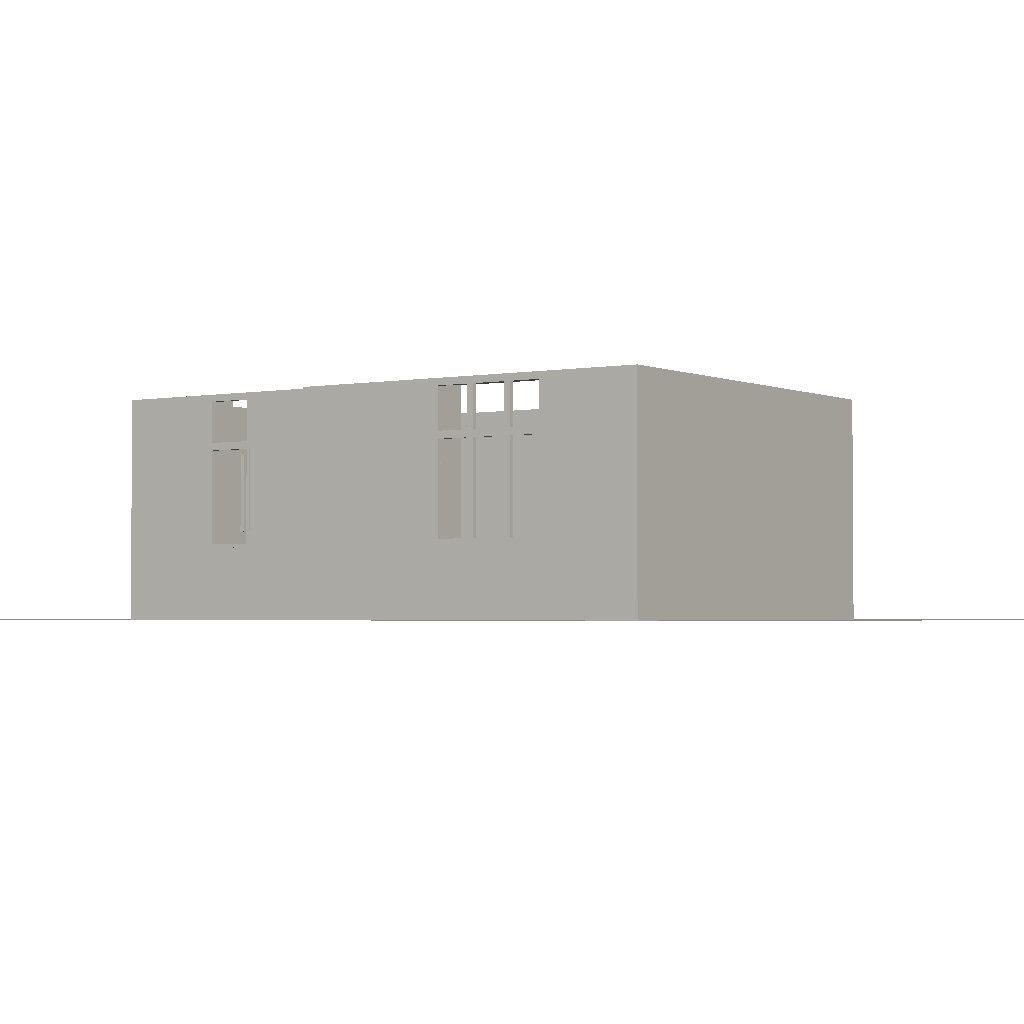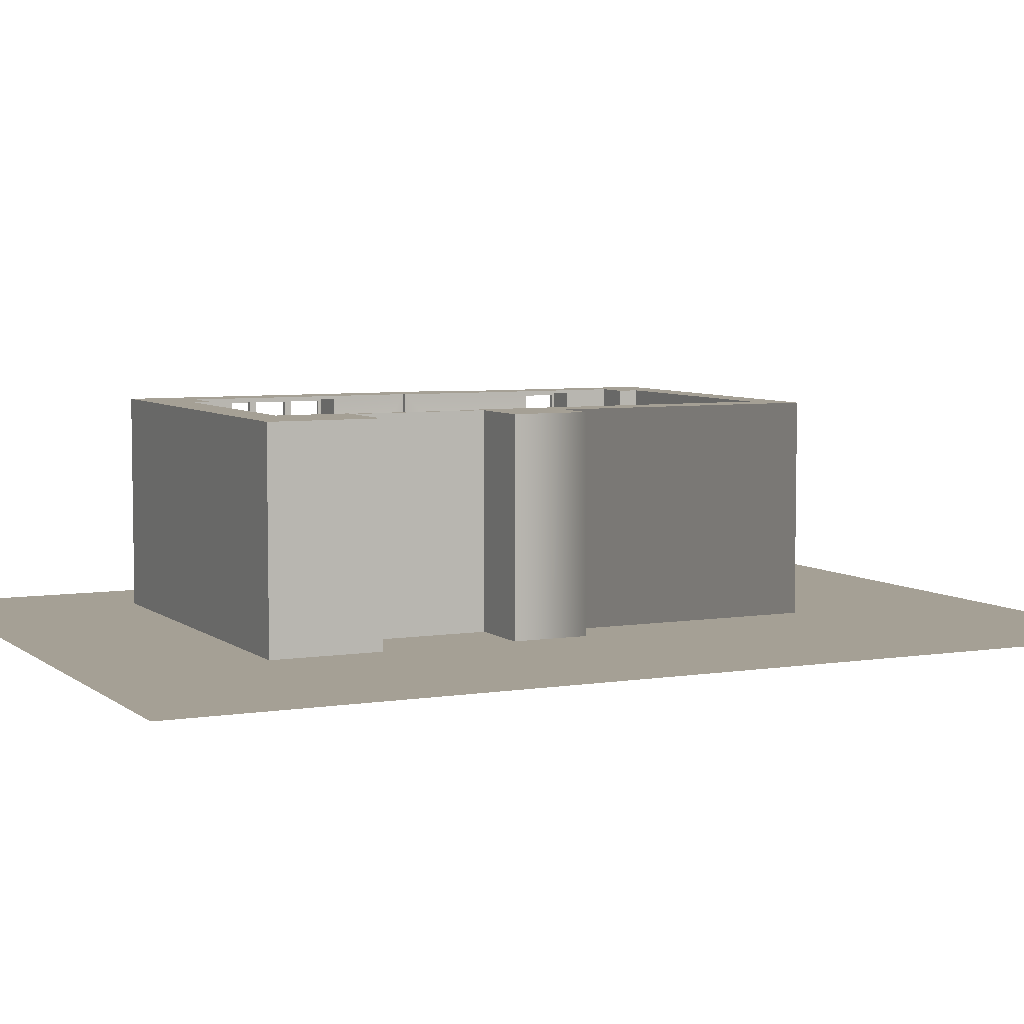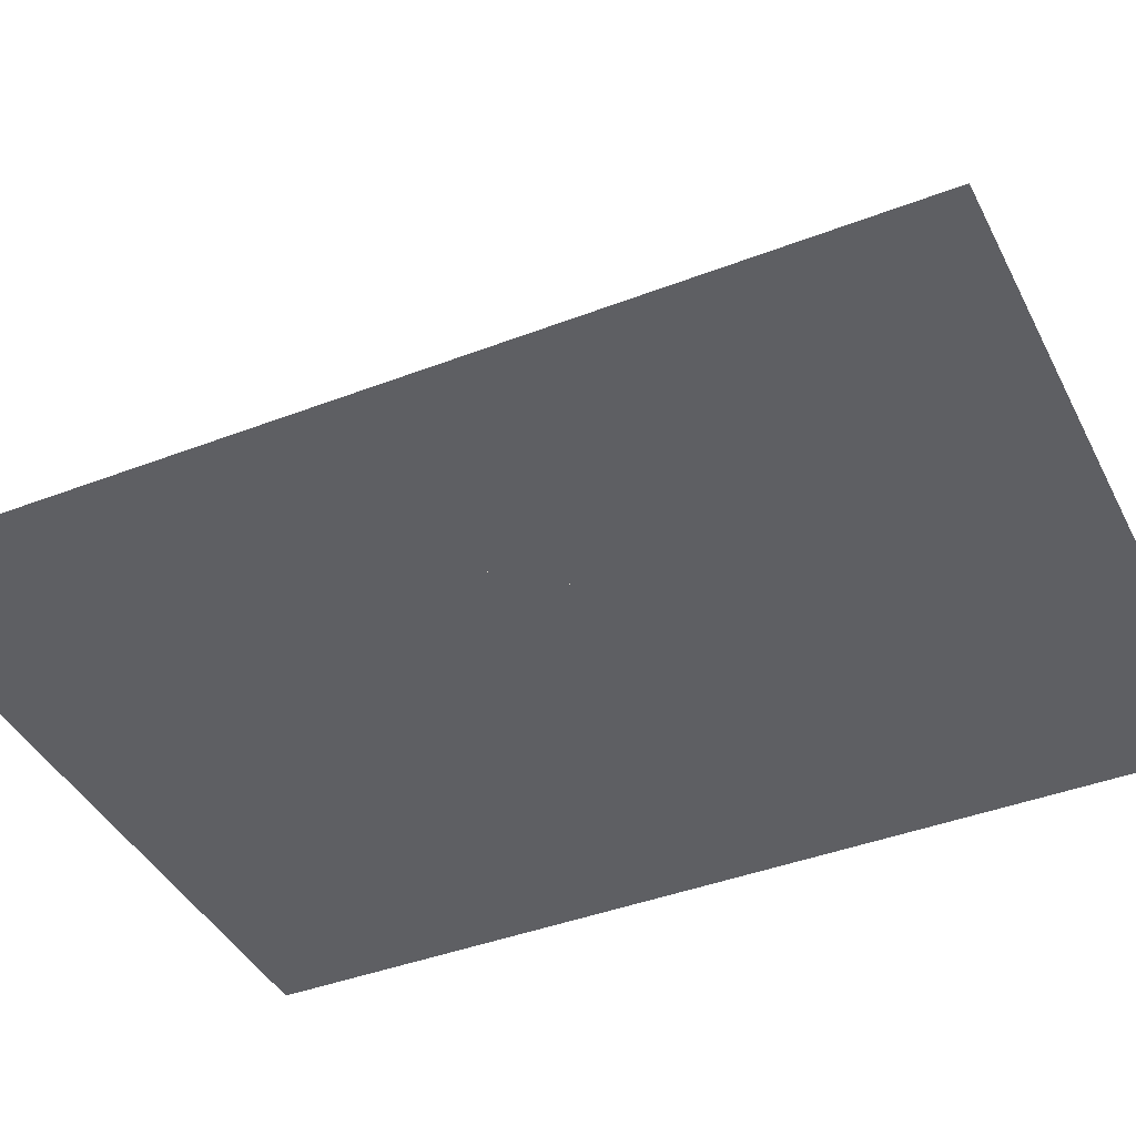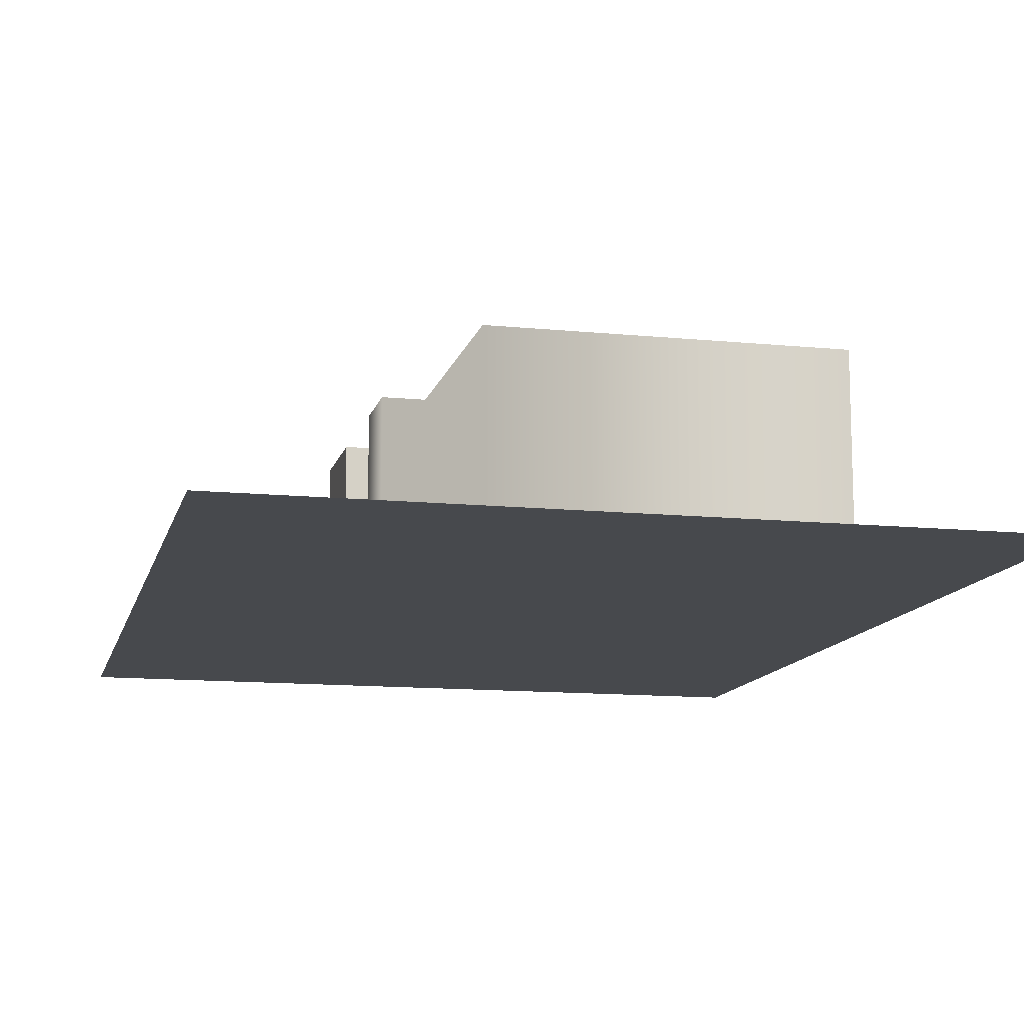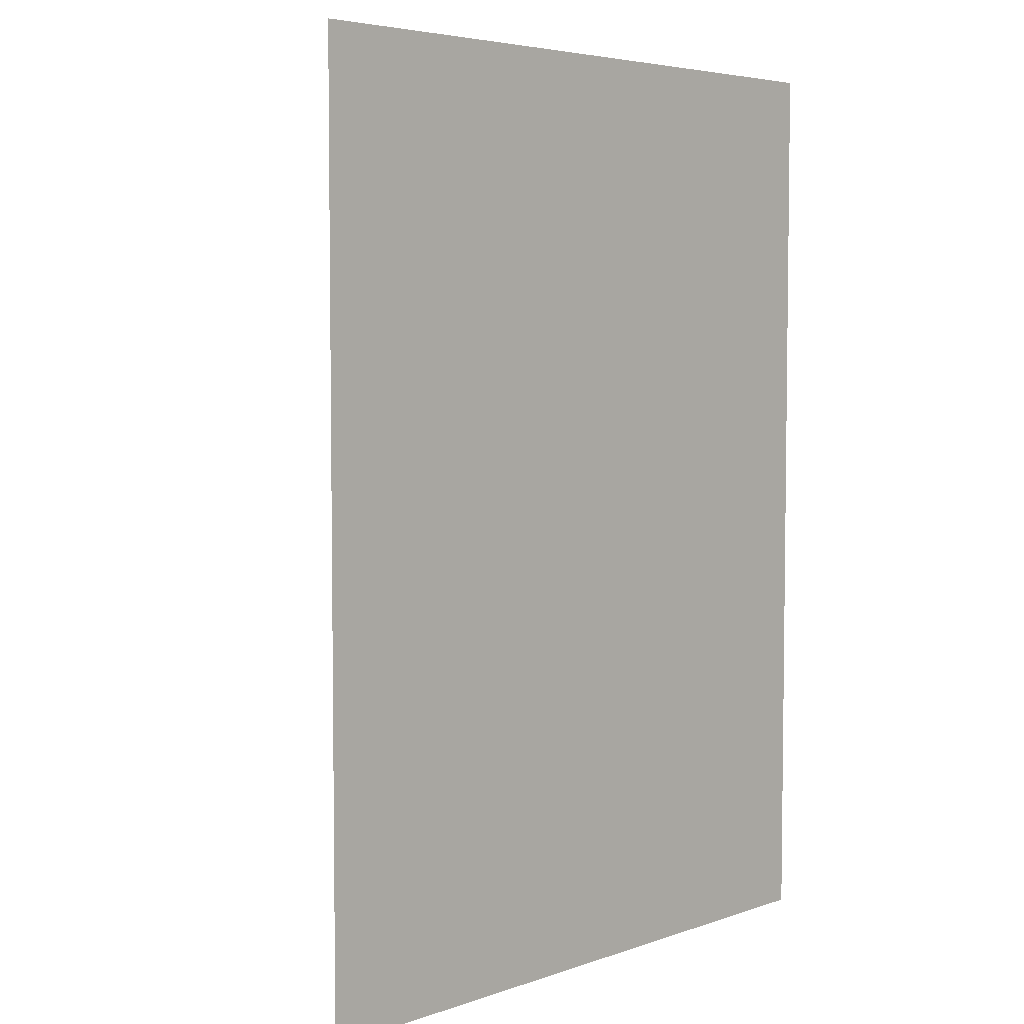
<metadata>
{"format":"obj","ext":"obj","renderer":"f3d","projection":"perspective","resolution":1024,"background":"white","views":[{"elev":-2.4,"azim":124.2,"up":"+Y"},{"elev":5.9,"azim":-116.0,"up":"+Y"},{"elev":-41.2,"azim":-64.9,"up":"+Y"},{"elev":-12.4,"azim":-13.2,"up":"+Y"},{"elev":4.9,"azim":-47.3,"up":"+Z"}]}
</metadata>
<code>
v  -203.7 0 135.8
v  -203.7 0 271.6
v  -101.9 0 135.8
v  -101.9 0 271.6
v  0 0 135.8
v  0 0 271.6
v  101.9 0 135.8
v  101.9 0 271.6
v  203.7 0 135.8
v  203.7 0 271.6
v  -203.7 0 -0
v  -101.9 0 -0
v  0 0 -0
v  101.9 0 -0
v  203.7 0 -0
v  -203.7 0 -135.8
v  -101.9 0 -135.8
v  0 0 -135.8
v  101.9 0 -135.8
v  203.7 0 -135.8
v  -203.7 0 -271.6
v  -101.9 0 -271.6
v  0 0 -271.6
v  101.9 0 -271.6
v  203.7 0 -271.6
g floor
f 1 2 3
f 4 3 2
f 3 4 5
f 6 5 4
f 5 6 7
f 8 7 6
f 7 8 9
f 10 9 8
f 11 1 12
f 3 12 1
f 12 3 13
f 5 13 3
f 13 5 14
f 7 14 5
f 14 7 15
f 9 15 7
f 16 11 17
f 12 17 11
f 17 12 18
f 13 18 12
f 18 13 19
f 14 19 13
f 19 14 20
f 15 20 14
f 21 16 22
f 17 22 16
f 22 17 23
f 18 23 17
f 23 18 24
f 19 24 18
f 24 19 25
f 20 25 19
v  121.9 0 -10.96
v  121.9 118.1 -10.96
v  125 118.1 -10.96
v  125 0 -10.96
v  102 0 122.6
v  102 118.1 122.6
v  121.9 118.1 122.6
v  121.9 0 122.6
v  102 0 133.7
v  -30.26 0 133.7
v  -30.26 118.1 133.7
v  102 118.1 133.7
v  -74.42 0 -34.82
v  -74.42 118.1 -34.82
v  -30.26 118.1 -34.82
v  -30.26 0 -34.82
v  -74.42 118.1 6.801
v  -74.42 0 6.801
v  -30.81 118.1 -109.1
v  -74.97 118.1 -109.1
v  -74.97 0 -109.1
v  -30.81 0 -109.1
v  -74.97 118.1 -170.2
v  -74.97 0 -170.2
v  147.8 118.1 27.86
v  140.4 118.1 27.86
v  140.4 0 27.86
v  147.8 0 27.86
v  -50.46 118.1 151.9
v  -50.46 0 151.9
v  140.4 0 151.9
v  140.4 118.1 151.9
v  125 118.1 -139
v  101.8 118.1 -139
v  101.8 0 -139
v  125 0 -139
v  101.8 118.1 -149.1
v  101.8 0 -149.1
v  147.8 118.1 -170.2
v  147.8 0 -170.2
v  121.9 116.3 69.05
v  121.9 37.57 69.05
v  140.4 37.57 69.05
v  140.4 116.3 69.05
v  121.9 37.57 96.61
v  140.4 37.57 96.61
v  121.9 116.3 96.61
v  140.4 116.3 96.61
v  125 37.57 -117.7
v  147.8 37.57 -117.7
v  147.8 116.3 -117.7
v  125 116.3 -117.7
v  125 37.57 -54.7
v  147.8 37.57 -54.7
v  125 116.3 -54.7
v  147.8 116.3 -54.7
v  -50.46 0 6.801
v  -30.81 0 -149.1
v  -50.46 118.1 6.801
v  -30.81 118.1 -149.1
g wall
f 26 27 28
f 28 29 26
f 30 31 32
f 32 33 30
f 34 35 36
f 36 37 34
f 38 39 40
f 40 41 38
f 36 35 41
f 41 40 36
f 42 39 38
f 38 43 42
f 44 45 46
f 46 47 44
f 45 48 49
f 49 46 45
f 50 51 52
f 52 53 50
f 37 31 30
f 30 34 37
f 54 55 56
f 56 57 54
f 58 59 60
f 60 61 58
f 62 63 60
f 60 59 62
f 48 64 65
f 65 49 48
f 66 67 68
f 68 69 66
f 68 67 70
f 70 71 68
f 71 70 72
f 72 73 71
f 72 66 69
f 69 73 72
f 74 75 76
f 76 77 74
f 74 78 79
f 79 75 74
f 78 80 81
f 81 79 78
f 81 80 77
f 77 76 81
f 82 43 38
f 82 38 41
f 82 41 35
f 55 82 35
f 56 55 35
f 56 35 34
f 34 30 33
f 56 34 33
f 52 56 33
f 52 33 26
f 52 26 29
f 52 29 61
f 53 52 61
f 65 53 61
f 61 60 63
f 65 61 63
f 65 63 83
f 49 65 83
f 46 49 83
f 46 83 47
f 62 59 58
f 32 31 37
f 39 42 84
f 40 39 84
f 36 40 84
f 36 84 54
f 36 54 57
f 37 36 57
f 32 37 57
f 32 57 51
f 27 32 51
f 28 27 51
f 58 28 51
f 58 51 50
f 58 50 64
f 62 58 64
f 85 62 64
f 85 64 48
f 85 48 45
f 85 45 44
f 50 53 79
f 79 81 50
f 26 70 67
f 55 54 84
f 84 82 55
f 29 78 74
f 74 61 29
f 63 62 85
f 85 83 63
f 56 68 71
f 84 42 43
f 43 82 84
f 85 44 47
f 47 83 85
f 70 26 33
f 67 66 27
f 27 26 67
f 77 58 61
f 61 74 77
f 77 80 28
f 28 58 77
f 78 29 28
f 28 80 78
f 72 32 27
f 27 66 72
f 72 70 33
f 33 32 72
f 76 75 65
f 65 64 76
f 50 81 76
f 76 64 50
f 53 75 79
f 75 53 65
f 69 68 52
f 52 51 69
f 57 73 69
f 69 51 57
f 57 56 71
f 71 73 57
f 68 56 52
v  -37.48 0 -34.8
v  -37.48 0 -72.02
v  -34.33 0 -72.02
v  -34.33 0 -34.8
v  -37.48 118.1 -34.8
v  -34.33 118.1 -34.8
v  -34.33 118.1 -72.02
v  -37.48 118.1 -72.02
g door01
f 86 87 88
f 88 89 86
f 90 91 92
f 92 93 90
f 86 89 91
f 91 90 86
f 89 88 92
f 92 91 89
f 88 87 93
f 93 92 88
f 87 86 90
f 90 93 87
v  -37.48 0 -71.99
v  -37.48 0 -109.2
v  -34.33 0 -109.2
v  -34.33 0 -71.99
v  -37.48 118.1 -71.99
v  -34.33 118.1 -71.99
v  -34.33 118.1 -109.2
v  -37.48 118.1 -109.2
g door02
f 94 95 96
f 96 97 94
f 98 99 100
f 100 101 98
f 94 97 99
f 99 98 94
f 97 96 100
f 100 99 97
f 96 95 101
f 101 100 96
f 95 94 98
f 98 101 95
v  0.1687 48.68 131.2
v  0.1687 48.68 128.9
v  74.97 48.68 128.9
v  74.97 48.68 131.2
v  0.1687 91.6 131.2
v  74.97 91.6 131.2
v  74.97 91.6 128.9
v  0.1687 91.6 128.9
v  7.203 50.16 133.6
v  67.94 50.16 133.6
v  67.94 80.62 133.6
v  7.203 80.62 133.6
v  74.58 49.08 129
v  0.5624 49.08 129
v  0.5624 91.2 129
v  74.58 91.2 129
v  74.18 49.2 131.6
v  0.9561 49.2 131.6
v  74.18 90.81 131.6
v  0.9561 90.81 131.6
v  68.49 49.6 131.6
v  6.649 49.6 131.6
v  68.49 81.17 131.6
v  6.649 81.17 131.6
v  0.5624 49.08 128.9
v  74.58 49.08 128.9
v  0.5624 91.2 128.9
v  74.58 91.2 128.9
g samsung
f 102 103 104
f 104 105 102
f 106 107 108
f 108 109 106
f 110 111 112
f 112 113 110
f 105 104 108
f 108 107 105
f 114 115 116
f 116 117 114
f 103 102 106
f 106 109 103
f 102 105 118
f 118 119 102
f 105 107 120
f 120 118 105
f 107 106 121
f 121 120 107
f 106 102 119
f 119 121 106
f 119 118 122
f 122 123 119
f 118 120 124
f 124 122 118
f 120 121 125
f 125 124 120
f 121 119 123
f 123 125 121
f 123 122 111
f 111 110 123
f 122 124 112
f 112 111 122
f 124 125 113
f 113 112 124
f 125 123 110
f 110 113 125
f 104 103 126
f 126 127 104
f 103 109 128
f 128 126 103
f 109 108 129
f 129 128 109
f 108 104 127
f 127 129 108
f 127 126 115
f 115 114 127
f 126 128 116
f 116 115 126
f 128 129 117
f 117 116 128
f 129 127 114
f 114 117 129
v  119.8 46.83 47.79
v  119.8 46.83 4.359
v  121 46.83 4.359
v  121 46.83 47.79
v  119.8 72.34 47.79
v  121 72.34 47.79
v  121 72.34 4.359
v  119.8 72.34 4.359
v  121.8 53.52 41.1
v  121.8 53.52 11.05
v  121.8 65.65 11.05
v  121.8 65.65 41.1
v  120 47.23 4.763
v  120 47.23 47.39
v  120 71.94 47.39
v  120 71.94 4.763
v  119.8 47.23 47.39
v  119.8 47.23 4.763
v  119.8 71.94 47.39
v  119.8 71.94 4.763
g screen1
f 130 131 132
f 132 133 130
f 134 135 136
f 136 137 134
f 130 133 135
f 135 134 130
f 138 139 140
f 140 141 138
f 132 131 137
f 137 136 132
f 142 143 144
f 144 145 142
f 131 130 146
f 146 147 131
f 130 134 148
f 148 146 130
f 134 137 149
f 149 148 134
f 137 131 147
f 147 149 137
f 147 146 143
f 143 142 147
f 146 148 144
f 144 143 146
f 148 149 145
f 145 144 148
f 149 147 142
f 142 145 149
f 133 132 139
f 139 138 133
f 132 136 140
f 140 139 132
f 136 135 141
f 141 140 136
f 135 133 138
f 138 141 135
v  88.84 46.83 -146.6
v  45.4 46.83 -146.6
v  45.4 46.83 -147.8
v  88.84 46.83 -147.8
v  88.84 72.34 -146.6
v  88.84 72.34 -147.8
v  45.4 72.34 -147.8
v  45.4 72.34 -146.6
v  82.14 53.52 -148.5
v  52.1 53.52 -148.5
v  52.1 65.65 -148.5
v  82.14 65.65 -148.5
v  45.81 47.23 -146.8
v  88.43 47.23 -146.8
v  88.43 71.94 -146.8
v  45.81 71.94 -146.8
v  88.43 47.23 -146.6
v  45.81 47.23 -146.6
v  88.43 71.94 -146.6
v  45.81 71.94 -146.6
g screen2
f 150 151 152
f 152 153 150
f 154 155 156
f 156 157 154
f 150 153 155
f 155 154 150
f 158 159 160
f 160 161 158
f 152 151 157
f 157 156 152
f 162 163 164
f 164 165 162
f 151 150 166
f 166 167 151
f 150 154 168
f 168 166 150
f 154 157 169
f 169 168 154
f 157 151 167
f 167 169 157
f 167 166 163
f 163 162 167
f 166 168 164
f 164 163 166
f 168 169 165
f 165 164 168
f 169 167 162
f 162 165 169
f 153 152 159
f 159 158 153
f 152 156 160
f 160 159 152
f 156 155 161
f 161 160 156
f 155 153 158
f 158 161 155
v  27.13 46.83 -146.6
v  -16.3 46.83 -146.6
v  -16.3 46.83 -147.8
v  27.13 46.83 -147.8
v  27.13 72.34 -146.6
v  27.13 72.34 -147.8
v  -16.3 72.34 -147.8
v  -16.3 72.34 -146.6
v  20.44 53.52 -148.5
v  -9.611 53.52 -148.5
v  -9.611 65.65 -148.5
v  20.44 65.65 -148.5
v  -15.9 47.23 -146.8
v  26.73 47.23 -146.8
v  26.73 71.94 -146.8
v  -15.9 71.94 -146.8
v  26.73 47.23 -146.6
v  -15.9 47.23 -146.6
v  26.73 71.94 -146.6
v  -15.9 71.94 -146.6
g screen3
f 170 171 172
f 172 173 170
f 174 175 176
f 176 177 174
f 170 173 175
f 175 174 170
f 178 179 180
f 180 181 178
f 172 171 177
f 177 176 172
f 182 183 184
f 184 185 182
f 171 170 186
f 186 187 171
f 170 174 188
f 188 186 170
f 174 177 189
f 189 188 174
f 177 171 187
f 187 189 177
f 187 186 183
f 183 182 187
f 186 188 184
f 184 183 186
f 188 189 185
f 185 184 188
f 189 187 182
f 182 185 189
f 173 172 179
f 179 178 173
f 172 176 180
f 180 179 172
f 176 175 181
f 181 180 176
f 175 173 178
f 178 181 175
v  138.3 37.57 69.05
v  140.7 37.57 69.05
v  140.7 37.57 96.61
v  138.3 37.57 96.61
v  138.3 116.3 96.61
v  140.7 116.3 96.61
v  140.7 116.3 69.05
v  138.3 116.3 69.05
v  138.3 88.74 71
v  140.7 88.74 71
v  140.7 88.74 94.66
v  138.3 88.74 94.66
v  140.7 39.52 94.66
v  138.3 39.52 94.66
v  140.7 39.52 71
v  138.3 39.52 71
v  140.7 92.64 94.66
v  140.7 92.64 71
v  138.3 92.64 71
v  138.3 92.64 94.66
v  140.7 114.4 71
v  138.3 114.4 71
v  140.7 114.4 94.66
v  138.3 114.4 94.66
g window_r
f 190 191 192
f 192 193 190
f 194 195 196
f 196 197 194
f 194 193 192
f 192 195 194
f 196 191 190
f 190 197 196
f 198 199 200
f 200 201 198
f 200 202 203
f 203 201 200
f 202 204 205
f 205 203 202
f 199 198 205
f 205 204 199
f 206 207 208
f 208 209 206
f 208 207 210
f 210 211 208
f 211 210 212
f 212 213 211
f 212 206 209
f 209 213 212
f 201 209 208
f 198 201 208
f 190 198 208
f 190 208 211
f 205 198 190
f 203 205 190
f 203 190 193
f 201 203 193
f 209 201 193
f 213 209 193
f 213 193 194
f 211 213 194
f 211 194 197
f 190 211 197
f 207 206 200
f 207 200 199
f 207 199 191
f 210 207 191
f 210 191 196
f 210 196 195
f 191 199 204
f 192 191 204
f 192 204 202
f 192 202 200
f 192 200 206
f 192 206 212
f 195 192 212
f 210 195 212
v  145.4 116.3 -54.7
v  145.4 37.57 -54.7
v  147.8 37.57 -54.7
v  147.8 116.3 -54.7
v  147.8 116.3 -117.7
v  147.8 37.57 -117.7
v  145.4 37.57 -117.7
v  145.4 116.3 -117.7
v  147.8 88.29 -115.7
v  145.4 88.29 -115.7
v  145.4 39.54 -115.7
v  147.8 39.54 -115.7
v  145.4 39.54 -99.49
v  147.8 39.54 -99.49
v  145.4 88.29 -99.49
v  147.8 88.29 -99.49
v  145.4 39.54 -95.55
v  147.8 39.54 -95.55
v  147.8 88.29 -95.55
v  145.4 88.29 -95.55
v  147.8 88.29 -77.79
v  145.4 88.29 -77.79
v  147.8 39.54 -77.79
v  145.4 39.54 -77.79
v  145.4 39.54 -73.85
v  147.8 39.54 -73.85
v  147.8 88.29 -73.85
v  145.4 88.29 -73.85
v  147.8 88.29 -56.67
v  145.4 88.29 -56.67
v  147.8 39.54 -56.67
v  145.4 39.54 -56.67
v  147.8 92.23 -99.49
v  147.8 92.23 -115.7
v  145.4 92.23 -115.7
v  145.4 92.23 -99.49
v  147.8 114.3 -115.7
v  145.4 114.3 -115.7
v  147.8 114.3 -99.49
v  145.4 114.3 -99.49
v  147.8 92.23 -77.79
v  147.8 92.23 -95.55
v  145.4 92.23 -95.55
v  145.4 92.23 -77.79
v  147.8 114.3 -95.55
v  145.4 114.3 -95.55
v  147.8 114.3 -77.79
v  145.4 114.3 -77.79
v  147.8 92.23 -56.67
v  147.8 92.23 -73.85
v  145.4 92.23 -73.85
v  145.4 92.23 -56.67
v  147.8 114.3 -73.85
v  145.4 114.3 -73.85
v  147.8 114.3 -56.67
v  145.4 114.3 -56.67
g window_l
f 214 215 216
f 216 217 214
f 218 219 220
f 220 221 218
f 220 219 216
f 216 215 220
f 218 221 214
f 214 217 218
f 222 223 224
f 224 225 222
f 225 224 226
f 226 227 225
f 226 228 229
f 229 227 226
f 228 223 222
f 222 229 228
f 230 231 232
f 232 233 230
f 233 232 234
f 234 235 233
f 235 234 236
f 236 237 235
f 237 236 231
f 231 230 237
f 238 239 240
f 240 241 238
f 240 242 243
f 243 241 240
f 243 242 244
f 244 245 243
f 245 244 239
f 239 238 245
f 246 247 248
f 248 249 246
f 248 247 250
f 250 251 248
f 251 250 252
f 252 253 251
f 253 252 246
f 246 249 253
f 254 255 256
f 256 257 254
f 255 258 259
f 259 256 255
f 258 260 261
f 261 259 258
f 261 260 254
f 254 257 261
f 262 263 264
f 264 265 262
f 263 266 267
f 267 264 263
f 266 268 269
f 269 267 266
f 269 268 262
f 262 265 269
f 221 261 267
f 221 267 269
f 214 221 269
f 215 214 269
f 215 269 265
f 265 264 241
f 265 241 243
f 215 265 243
f 215 243 245
f 220 215 245
f 220 245 238
f 264 267 261
f 264 261 257
f 264 257 233
f 264 233 235
f 241 264 235
f 238 241 235
f 238 235 237
f 220 238 237
f 220 237 230
f 233 257 256
f 233 256 228
f 230 233 228
f 230 228 226
f 220 230 226
f 220 226 224
f 220 224 223
f 228 249 248
f 223 228 248
f 220 223 248
f 220 248 251
f 249 228 256
f 253 249 256
f 253 256 259
f 259 261 221
f 253 259 221
f 251 253 221
f 220 251 221
f 219 236 239
f 219 239 244
f 242 240 262
f 239 236 234
f 240 239 234
f 262 240 234
f 263 262 234
f 263 234 254
f 263 254 260
f 266 263 260
f 255 254 234
f 255 234 232
f 255 232 246
f 255 246 252
f 258 255 252
f 247 246 229
f 247 229 222
f 229 246 232
f 229 232 231
f 227 229 231
f 231 236 219
f 227 231 219
f 225 227 219
f 222 225 219
f 247 222 219
f 250 247 219
f 250 219 218
f 250 218 217
f 252 250 217
f 258 252 217
f 260 258 217
f 266 260 217
f 268 266 217
f 268 217 216
f 262 268 216
f 242 262 216
f 244 242 216
f 219 244 216

</code>
